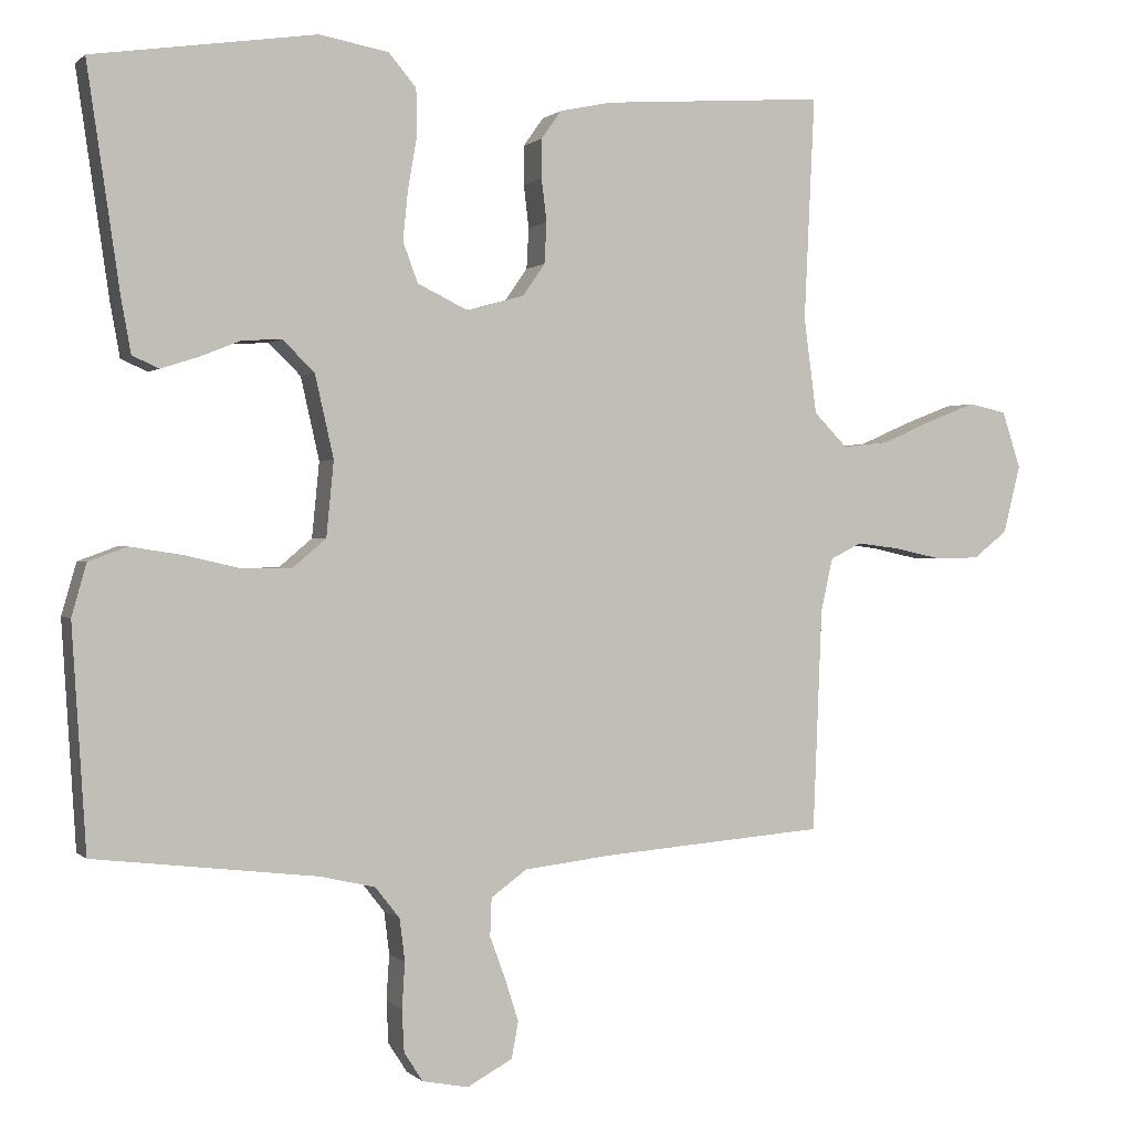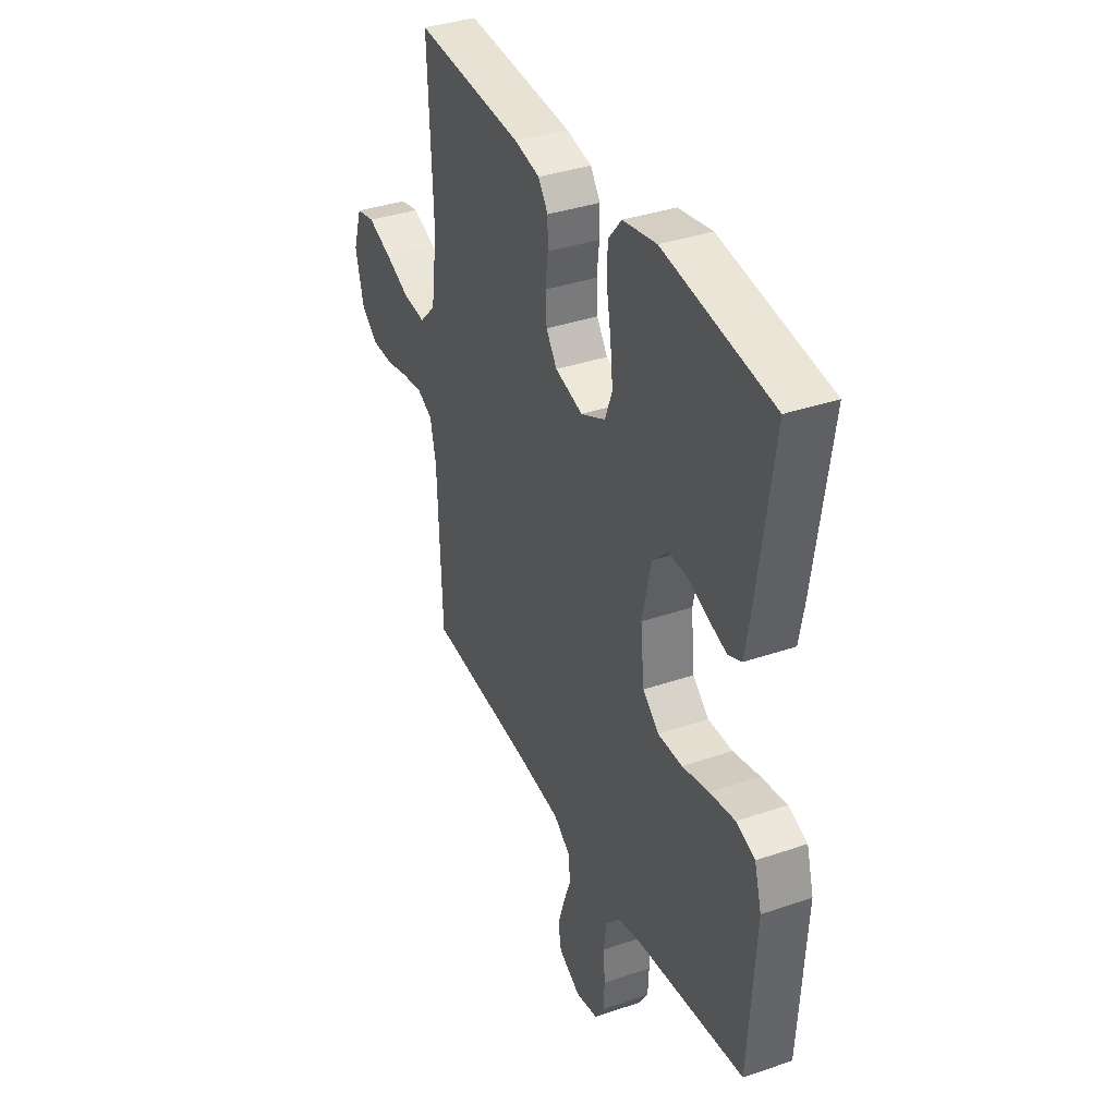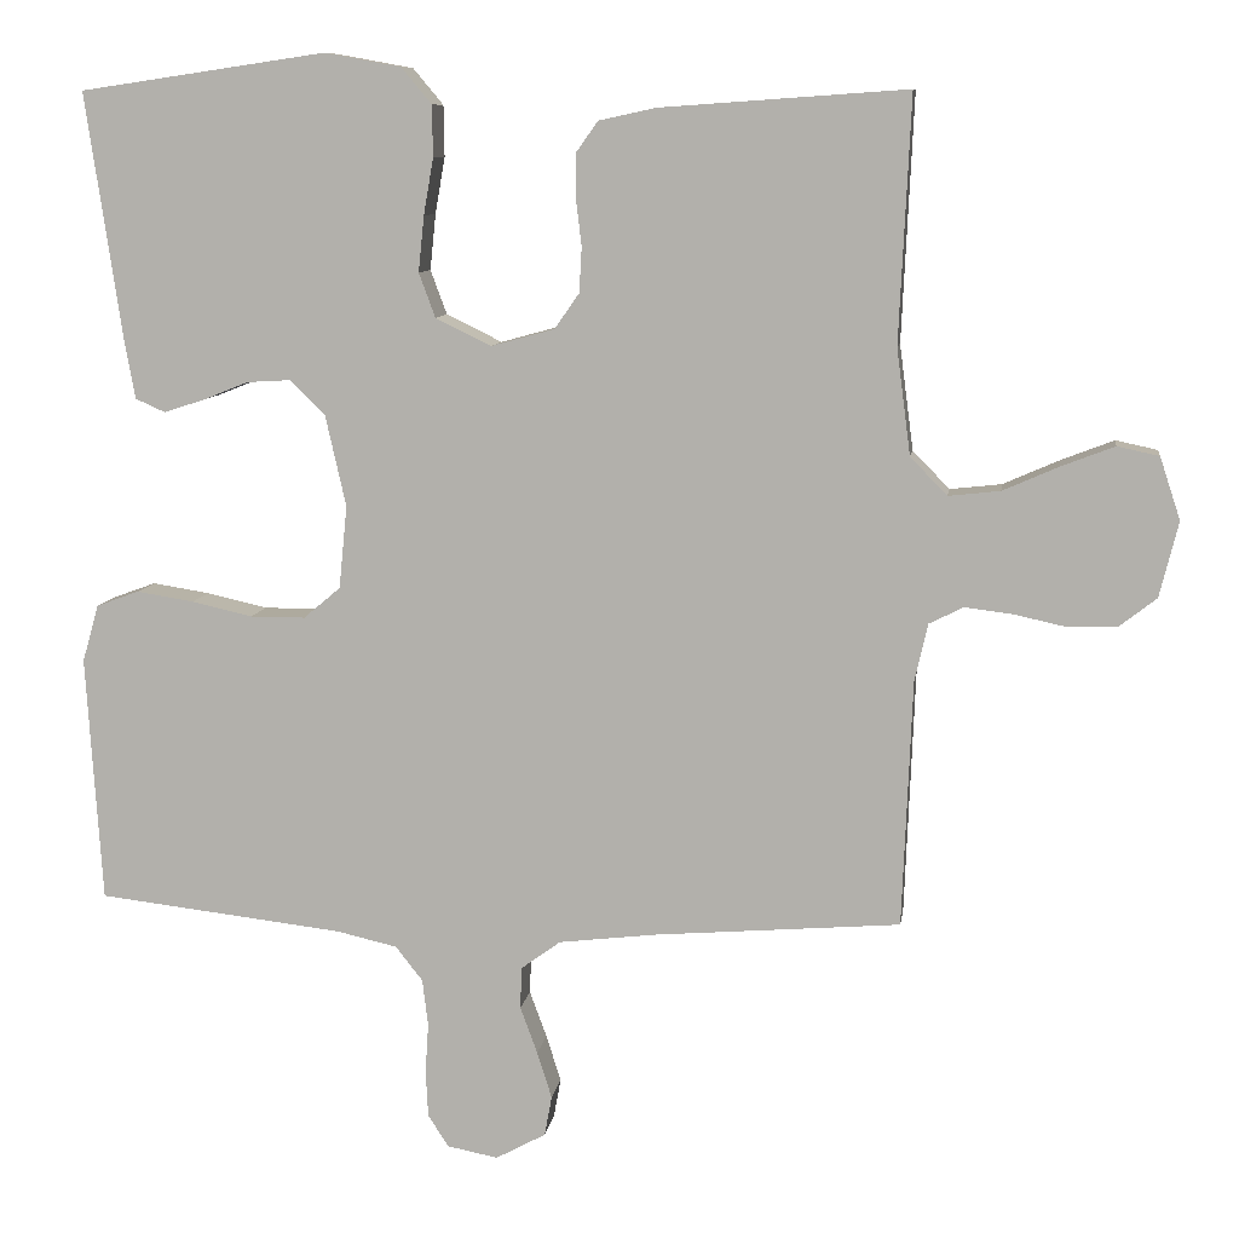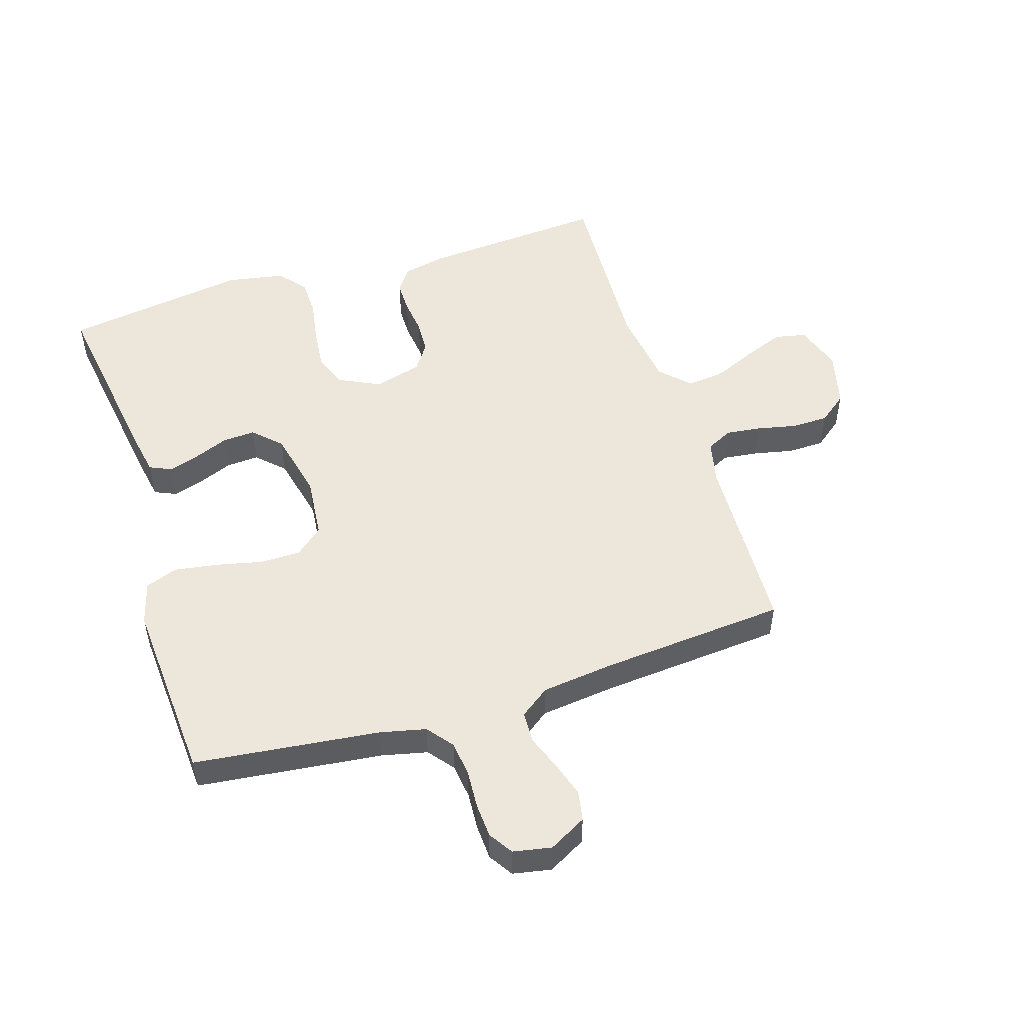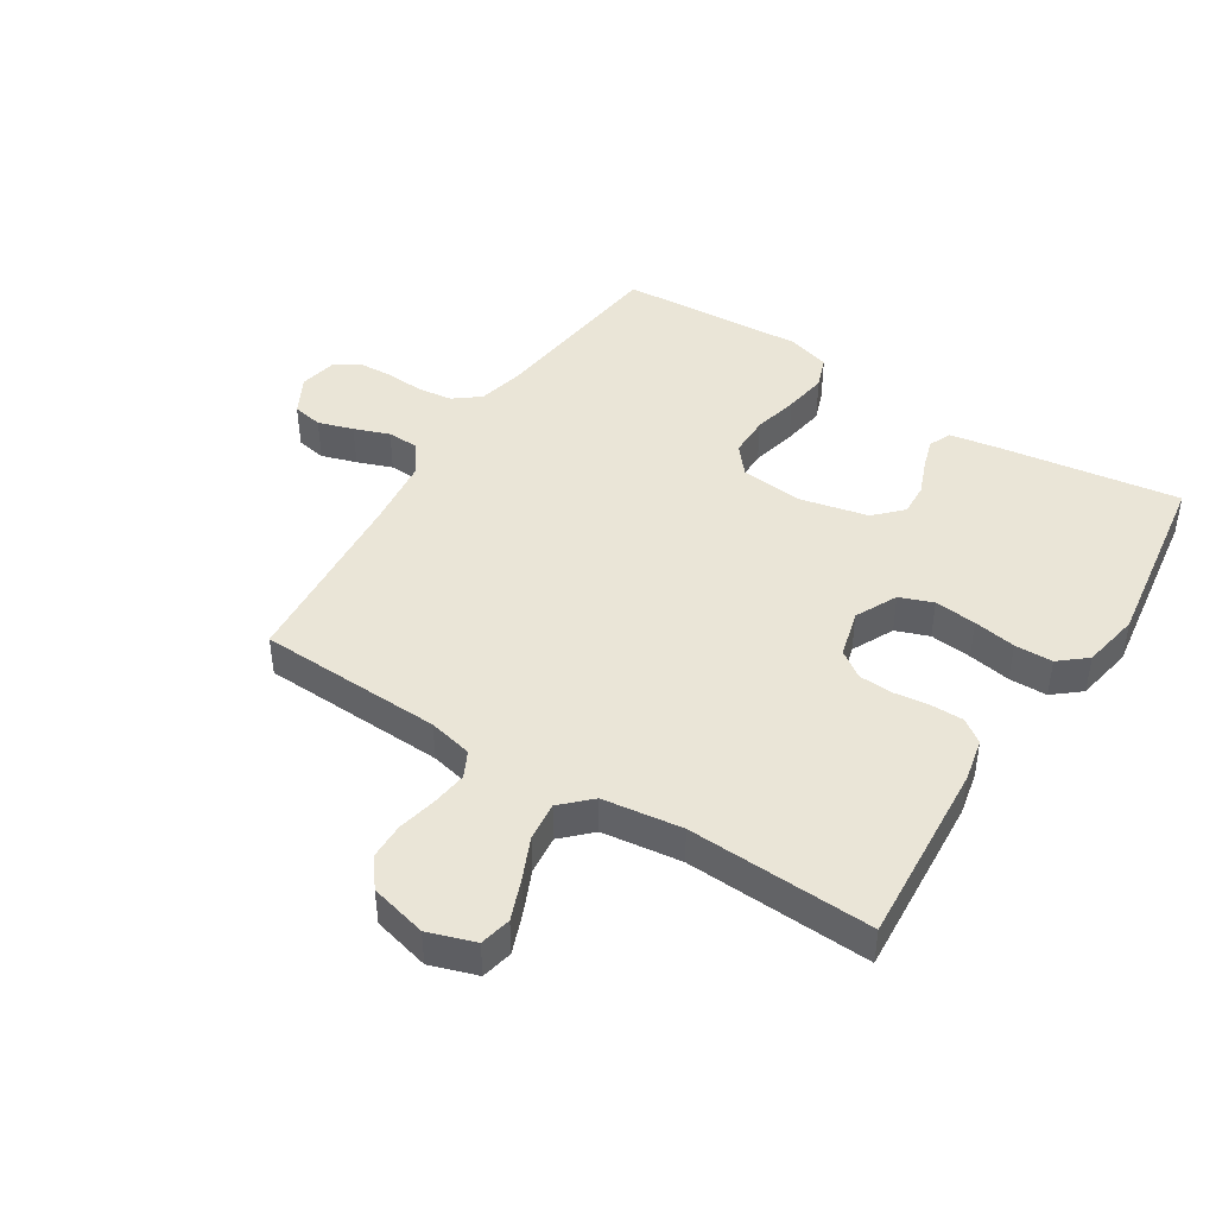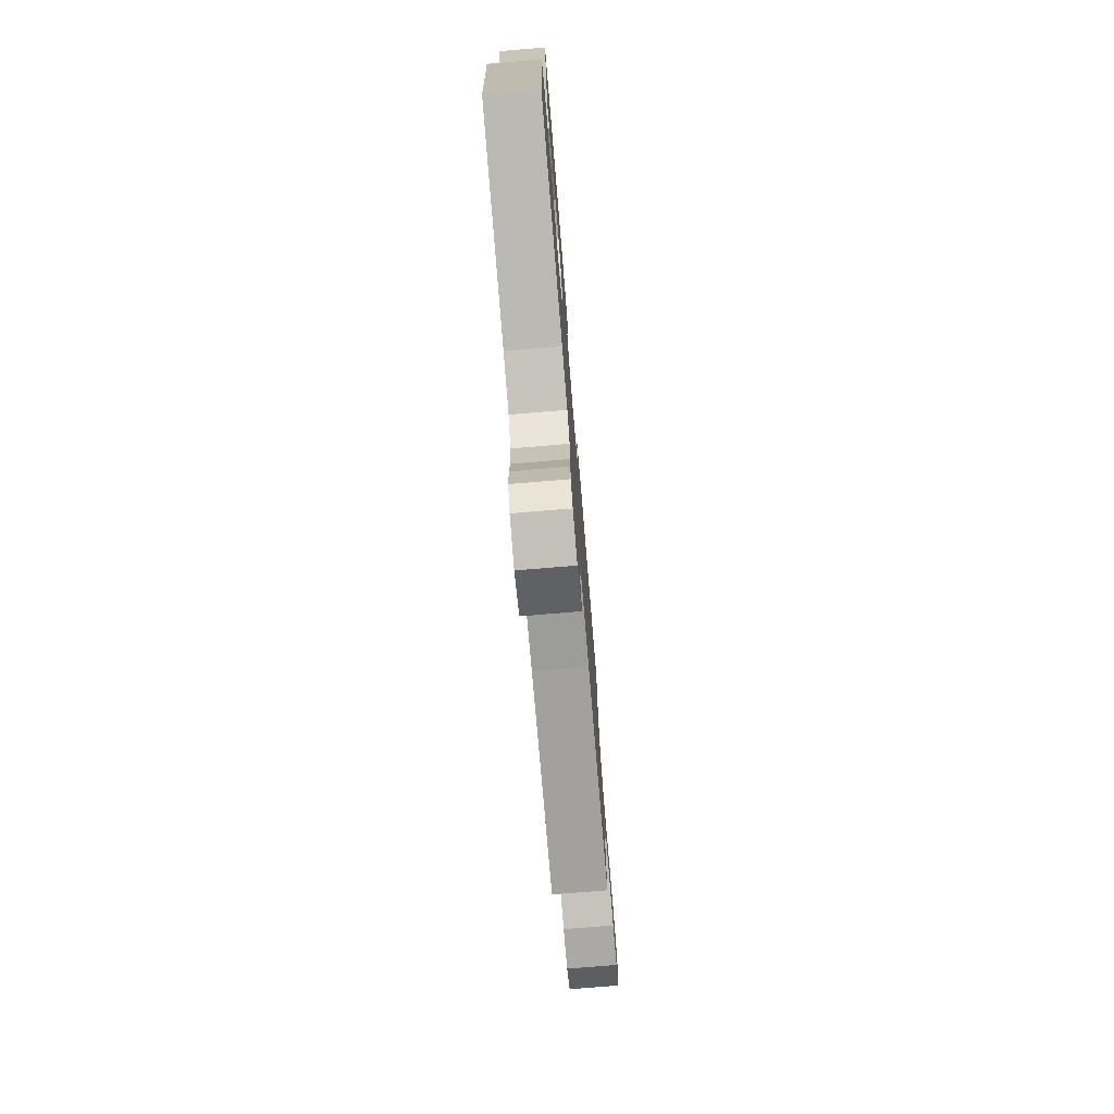
<metadata>
{"format":"obj","ext":"obj","renderer":"f3d","projection":"perspective","resolution":1024,"background":"white","views":[{"elev":0.6,"azim":159.5,"up":"+Z"},{"elev":36.6,"azim":66.0,"up":"+Z"},{"elev":9.2,"azim":-171.9,"up":"+Z"},{"elev":51.3,"azim":162.4,"up":"+Y"},{"elev":44.1,"azim":-57.6,"up":"+Y"},{"elev":-76.6,"azim":94.7,"up":"+Z"}]}
</metadata>
<code>
v -0.5 0.07 0.5
v -0.2 0.07 0.479
v -0.13 0.07 0.464
v -0.103 0.07 0.426
v -0.103 0.07 0.374
v -0.11 0.07 0.316
v -0.107 0.07 0.261
v -0.077 0.07 0.218
v 0 0.07 0.197
v 0.068 0.07 0.23
v 0.088 0.07 0.284
v 0.081 0.07 0.352
v 0.069 0.07 0.421
v 0.07 0.07 0.483
v 0.107 0.07 0.527
v 0.2 0.07 0.544
v 0.5 0.07 0.5
v 0.456 0.07 0.2
v 0.443 0.07 0.128
v 0.407 0.07 0.112
v 0.357 0.07 0.128
v 0.302 0.07 0.15
v 0.249 0.07 0.153
v 0.206 0.07 0.111
v 0.181 0.07 0
v 0.191 0.07 -0.101
v 0.236 0.07 -0.139
v 0.303 0.07 -0.139
v 0.377 0.07 -0.122
v 0.447 0.07 -0.111
v 0.499 0.07 -0.13
v 0.519 0.07 -0.2
v 0.5 0.07 -0.5
v 0.2 0.07 -0.535
v 0.126 0.07 -0.552
v 0.093 0.07 -0.594
v 0.086 0.07 -0.651
v 0.09 0.07 -0.713
v 0.087 0.07 -0.769
v 0.062 0.07 -0.808
v 0 0.07 -0.82
v -0.061 0.07 -0.787
v -0.07 0.07 -0.738
v -0.052 0.07 -0.681
v -0.031 0.07 -0.624
v -0.033 0.07 -0.573
v -0.081 0.07 -0.538
v -0.2 0.07 -0.524
v -0.5 0.07 -0.5
v -0.512 0.07 -0.2
v -0.528 0.07 -0.129
v -0.57 0.07 -0.108
v -0.627 0.07 -0.115
v -0.691 0.07 -0.129
v -0.751 0.07 -0.128
v -0.797 0.07 -0.092
v -0.82 0.07 0
v -0.795 0.07 0.076
v -0.744 0.07 0.087
v -0.679 0.07 0.062
v -0.611 0.07 0.032
v -0.548 0.07 0.025
v -0.503 0.07 0.071
v -0.486 0.07 0.2
v -0.5 0 0.5
v -0.2 0 0.479
v -0.13 0 0.464
v -0.103 0 0.426
v -0.103 0 0.374
v -0.11 0 0.316
v -0.107 0 0.261
v -0.077 0 0.218
v 0 0 0.197
v 0.068 0 0.23
v 0.088 0 0.284
v 0.081 0 0.352
v 0.069 0 0.421
v 0.07 0 0.483
v 0.107 0 0.527
v 0.2 0 0.544
v 0.5 0 0.5
v 0.456 0 0.2
v 0.443 0 0.128
v 0.407 0 0.112
v 0.357 0 0.128
v 0.302 0 0.15
v 0.249 0 0.153
v 0.206 0 0.111
v 0.181 0 0
v 0.191 0 -0.101
v 0.236 0 -0.139
v 0.303 0 -0.139
v 0.377 0 -0.122
v 0.447 0 -0.111
v 0.499 0 -0.13
v 0.519 0 -0.2
v 0.5 0 -0.5
v 0.2 0 -0.535
v 0.126 0 -0.552
v 0.093 0 -0.594
v 0.086 0 -0.651
v 0.09 0 -0.713
v 0.087 0 -0.769
v 0.062 0 -0.808
v 0 0 -0.82
v -0.061 0 -0.787
v -0.07 0 -0.738
v -0.052 0 -0.681
v -0.031 0 -0.624
v -0.033 0 -0.573
v -0.081 0 -0.538
v -0.2 0 -0.524
v -0.5 0 -0.5
v -0.512 0 -0.2
v -0.528 0 -0.129
v -0.57 0 -0.108
v -0.627 0 -0.115
v -0.691 0 -0.129
v -0.751 0 -0.128
v -0.797 0 -0.092
v -0.82 0 0
v -0.795 0 0.076
v -0.744 0 0.087
v -0.679 0 0.062
v -0.611 0 0.032
v -0.548 0 0.025
v -0.503 0 0.071
v -0.486 0 0.2
f 58 59 60 61
f 56 57 58 61
f 56 61 62
f 53 54 55 56
f 52 53 56 62
f 51 52 62 63
f 48 49 50
f 47 48 50 51
f 46 47 51 63
f 42 43 44 45
f 40 41 42 45
f 40 45 46
f 37 38 39 40
f 36 37 40 46
f 35 36 46 63
f 31 32 33 34
f 28 29 30 31
f 28 31 34 35
f 19 20 21 22
f 17 18 19 22
f 17 22 23
f 16 17 23 24
f 12 13 14 15
f 11 12 15 16
f 10 11 16 24
f 3 4 5 6
f 3 6 7
f 64 1 2 3
f 64 3 7
f 63 64 7 8
f 35 63 8 9
f 27 28 35
f 26 27 35
f 25 26 35 9
f 9 10 24 25
f 125 124 123 122
f 125 122 121 120
f 126 125 120
f 120 119 118 117
f 126 120 117 116
f 127 126 116 115
f 114 113 112
f 115 114 112 111
f 127 115 111 110
f 109 108 107 106
f 109 106 105 104
f 110 109 104
f 104 103 102 101
f 110 104 101 100
f 127 110 100 99
f 98 97 96 95
f 95 94 93 92
f 99 98 95 92
f 86 85 84 83
f 86 83 82 81
f 87 86 81
f 88 87 81 80
f 79 78 77 76
f 80 79 76 75
f 88 80 75 74
f 70 69 68 67
f 71 70 67
f 67 66 65 128
f 71 67 128
f 72 71 128 127
f 73 72 127 99
f 99 92 91
f 99 91 90
f 73 99 90 89
f 89 88 74 73
f 1 65 66 2
f 2 66 67 3
f 3 67 68 4
f 4 68 69 5
f 5 69 70 6
f 6 70 71 7
f 7 71 72 8
f 8 72 73 9
f 9 73 74 10
f 10 74 75 11
f 11 75 76 12
f 12 76 77 13
f 13 77 78 14
f 14 78 79 15
f 15 79 80 16
f 16 80 81 17
f 17 81 82 18
f 18 82 83 19
f 19 83 84 20
f 20 84 85 21
f 21 85 86 22
f 22 86 87 23
f 23 87 88 24
f 24 88 89 25
f 25 89 90 26
f 26 90 91 27
f 27 91 92 28
f 28 92 93 29
f 29 93 94 30
f 30 94 95 31
f 31 95 96 32
f 32 96 97 33
f 33 97 98 34
f 34 98 99 35
f 35 99 100 36
f 36 100 101 37
f 37 101 102 38
f 38 102 103 39
f 39 103 104 40
f 40 104 105 41
f 41 105 106 42
f 42 106 107 43
f 43 107 108 44
f 44 108 109 45
f 45 109 110 46
f 46 110 111 47
f 47 111 112 48
f 48 112 113 49
f 49 113 114 50
f 50 114 115 51
f 51 115 116 52
f 52 116 117 53
f 53 117 118 54
f 54 118 119 55
f 55 119 120 56
f 56 120 121 57
f 57 121 122 58
f 58 122 123 59
f 59 123 124 60
f 60 124 125 61
f 61 125 126 62
f 62 126 127 63
f 63 127 128 64
f 64 128 65 1

</code>
